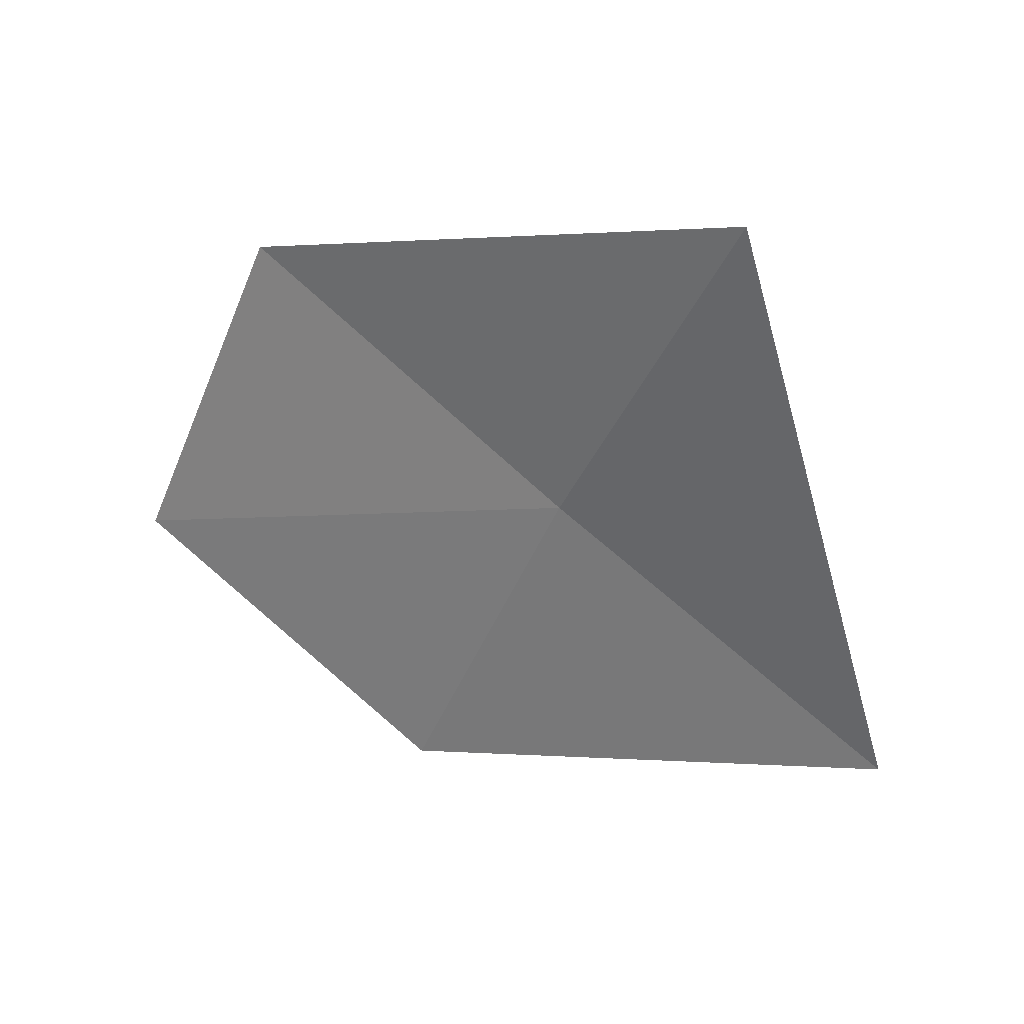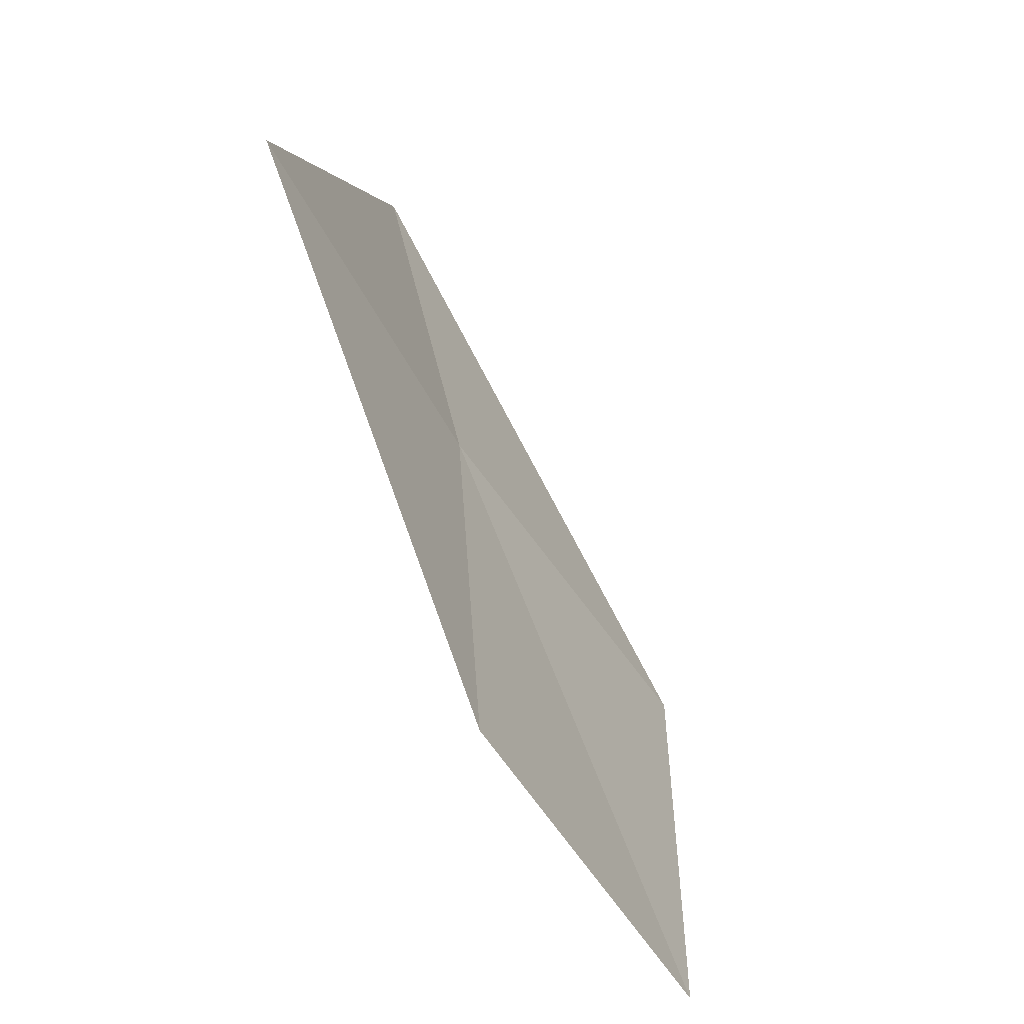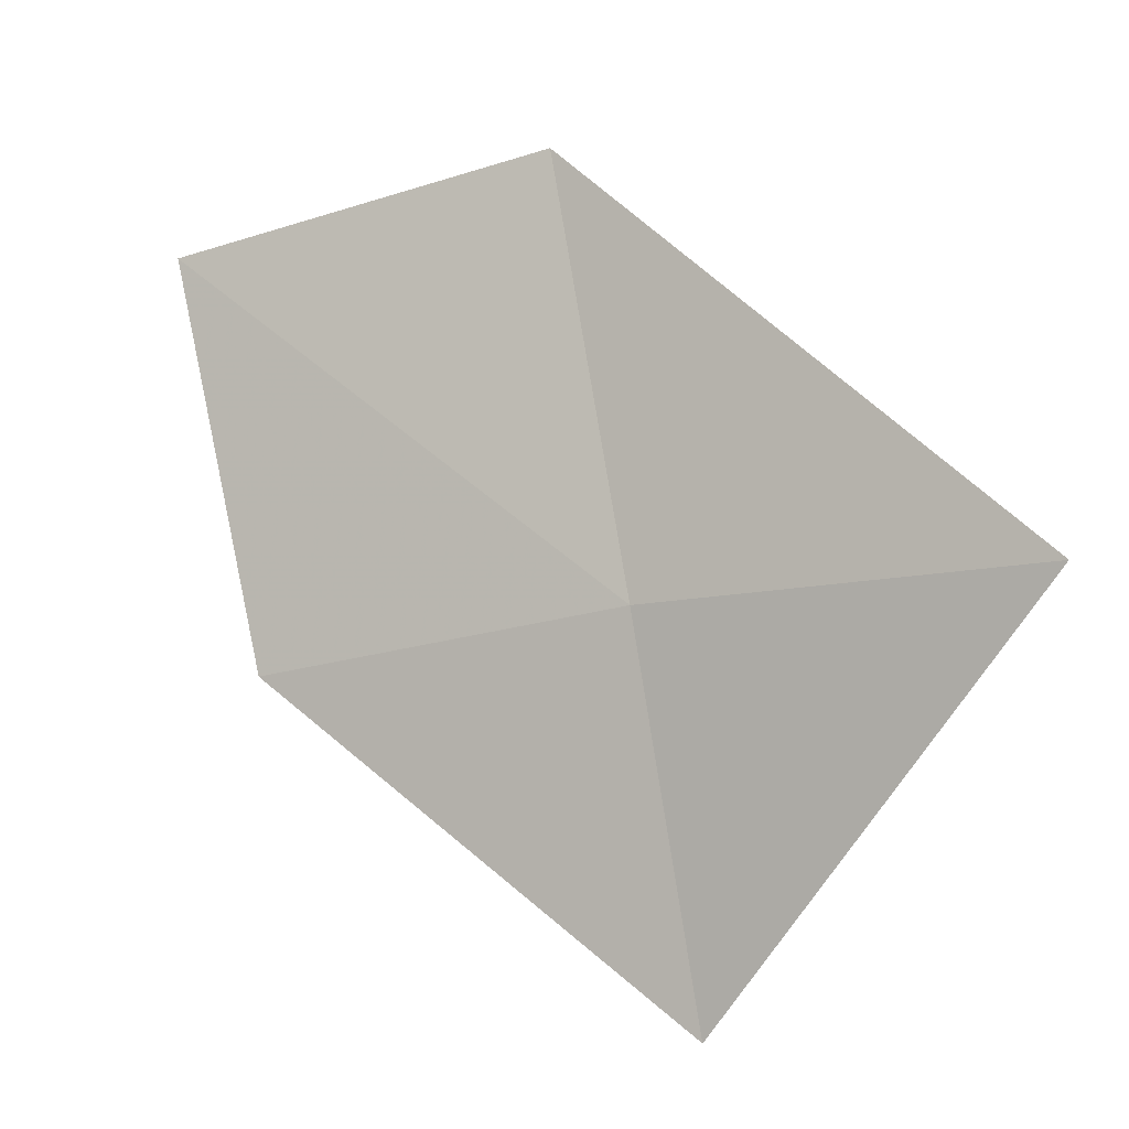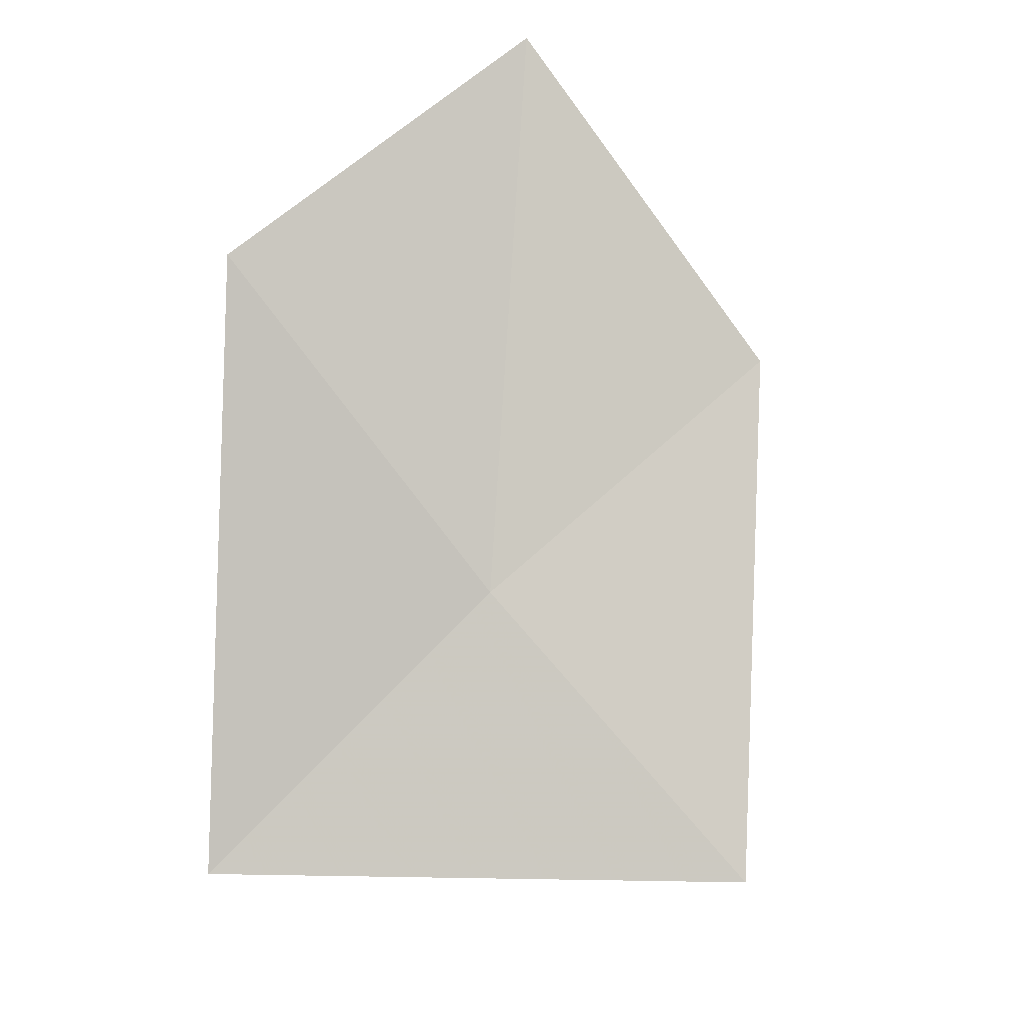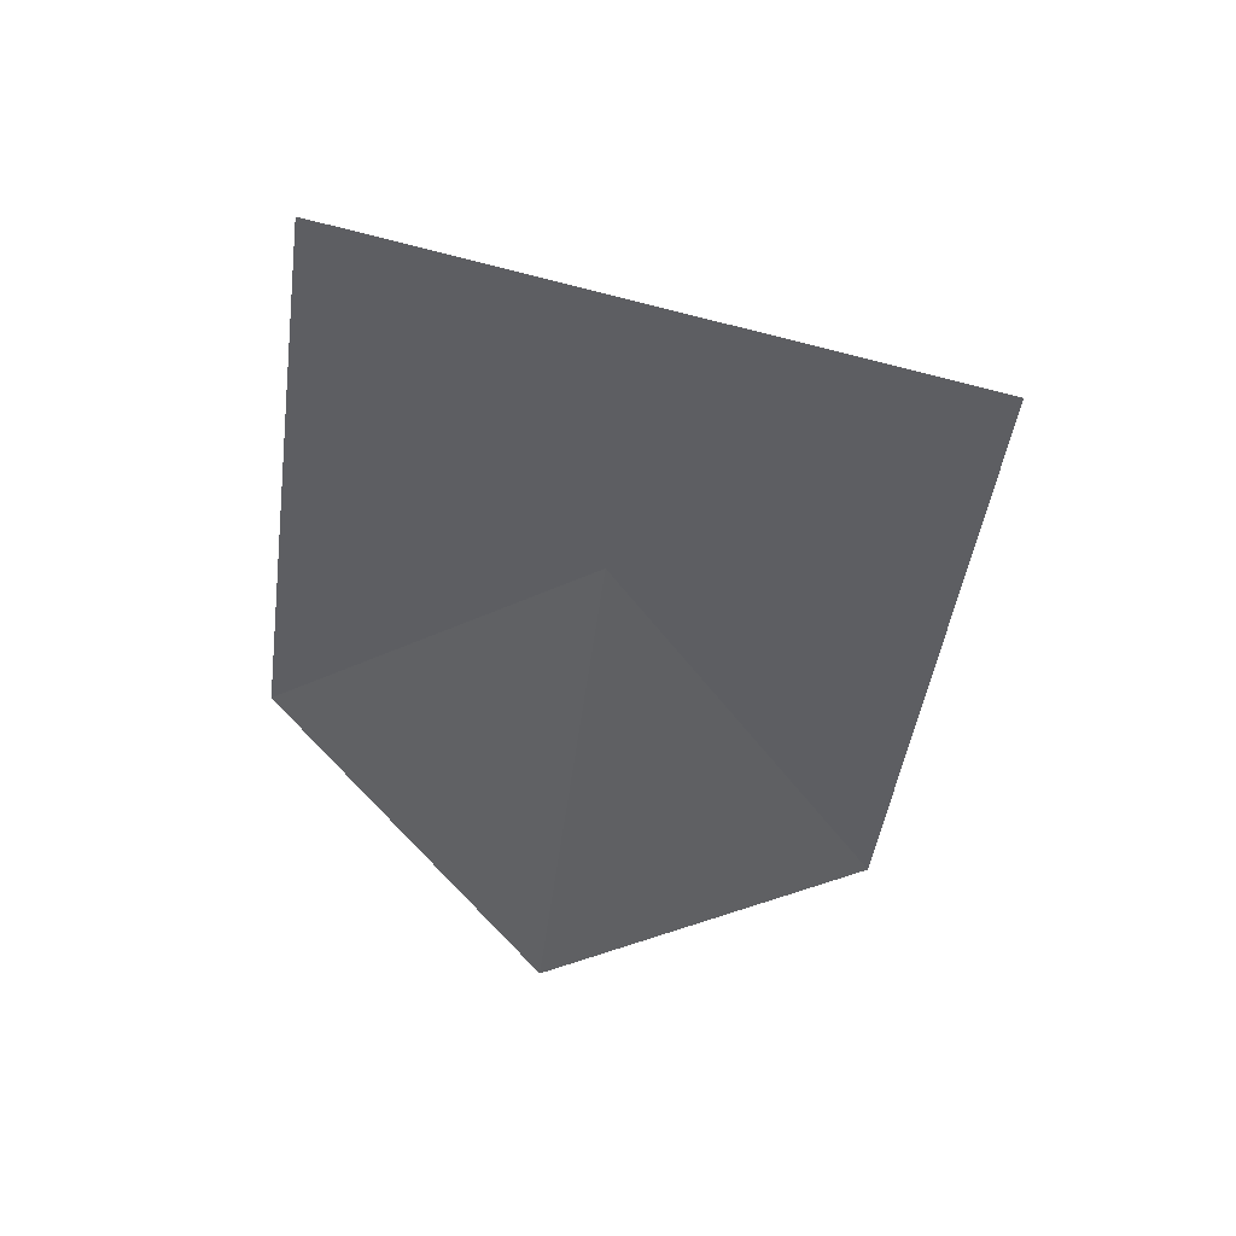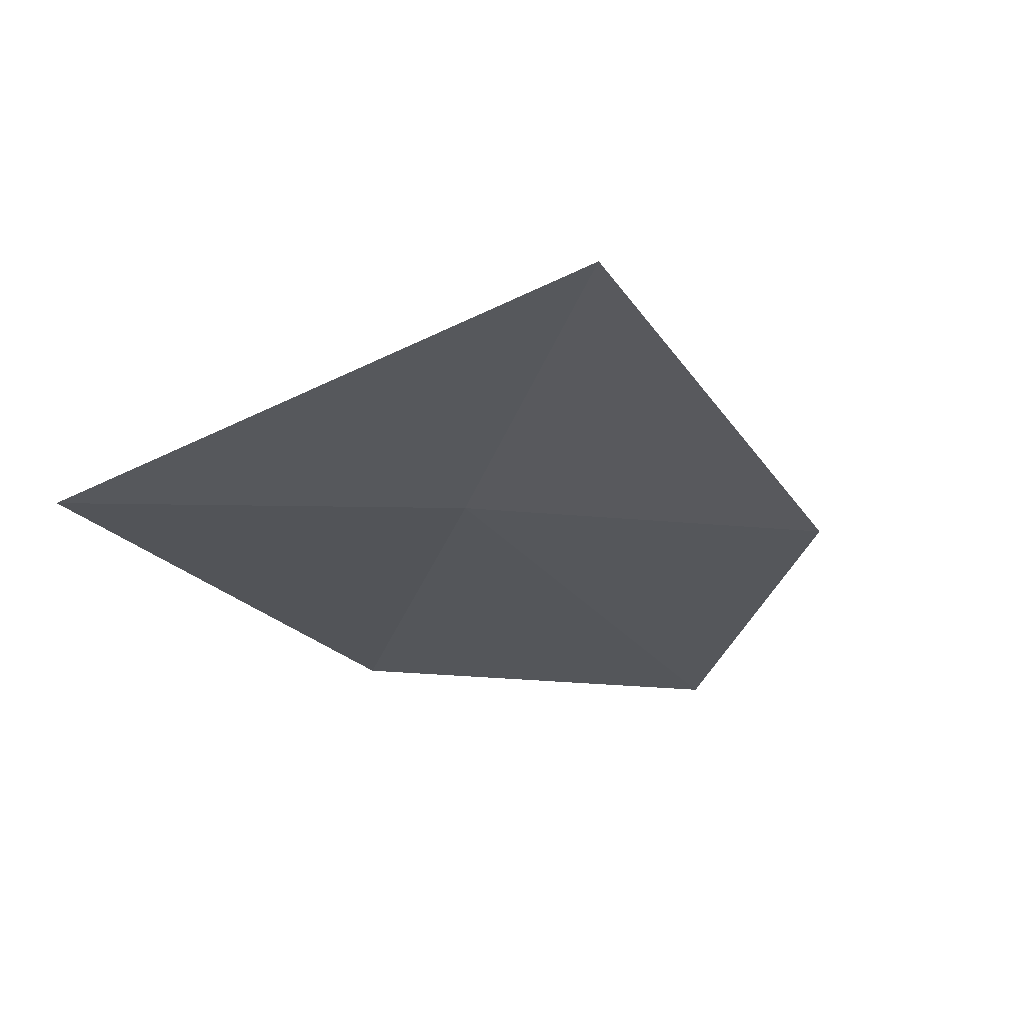
<metadata>
{"format":"obj","ext":"obj","renderer":"f3d","projection":"perspective","resolution":1024,"background":"white","views":[{"elev":-62.7,"azim":40.8,"up":"+Z"},{"elev":67.3,"azim":-79.5,"up":"+Y"},{"elev":-63.8,"azim":-7.2,"up":"+Z"},{"elev":53.3,"azim":114.0,"up":"+Z"},{"elev":-75.0,"azim":101.8,"up":"+Z"},{"elev":-62.1,"azim":142.5,"up":"+Z"}]}
</metadata>
<code>
v 20.18 -16.54 9.783
v 21.96 -17.38 9.035
v 19.58 -18.32 11.05
v 20.74 -14.79 8.818
v 18.45 -15.69 10.23
v 17.78 -17.4 11.41
f 1 3 2
f 1 4 5
f 1 5 6
f 1 6 3
f 1 2 4

</code>
